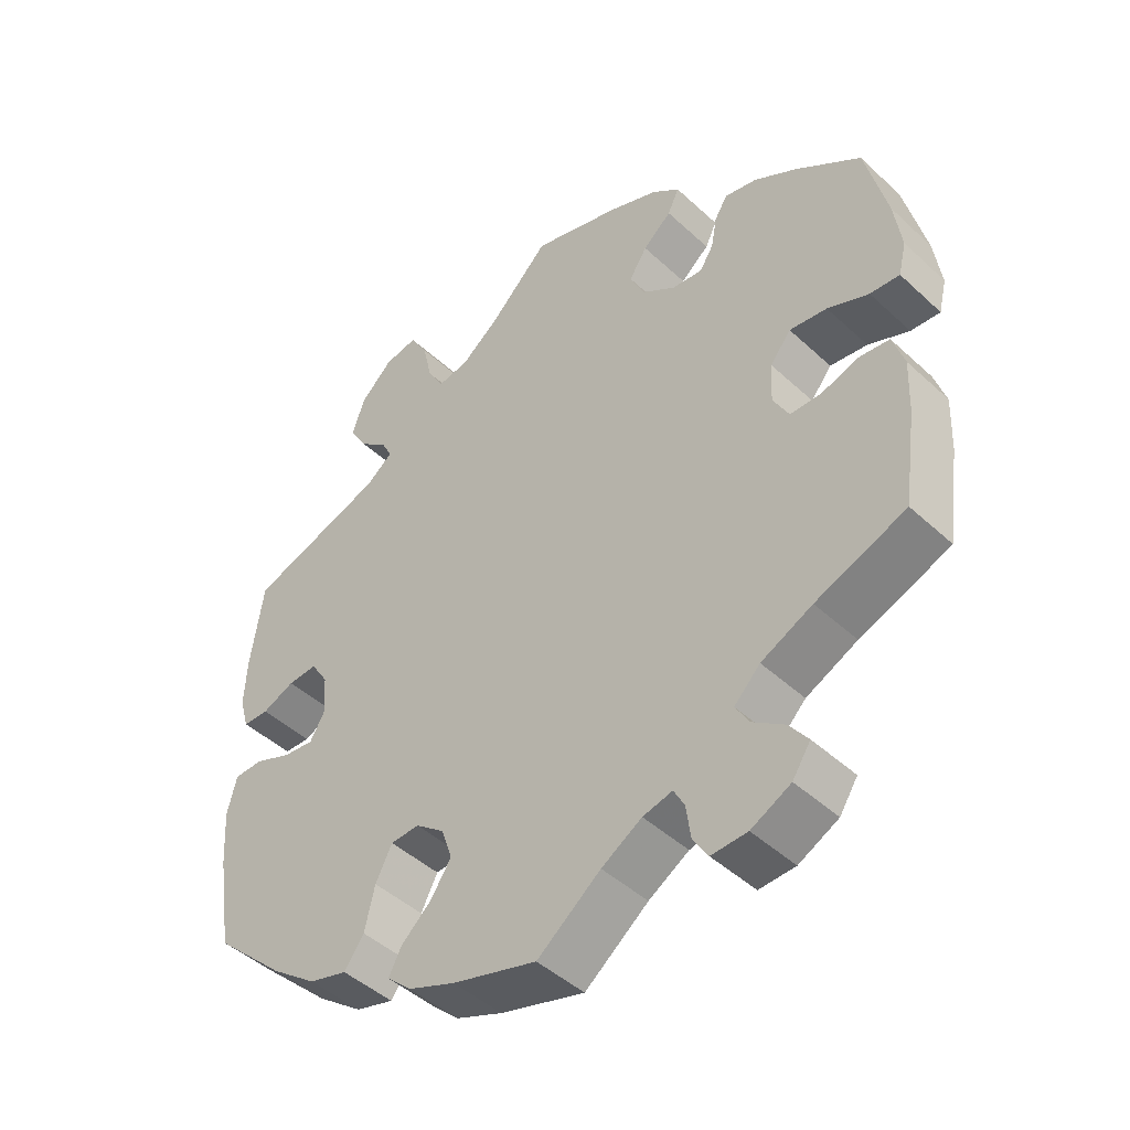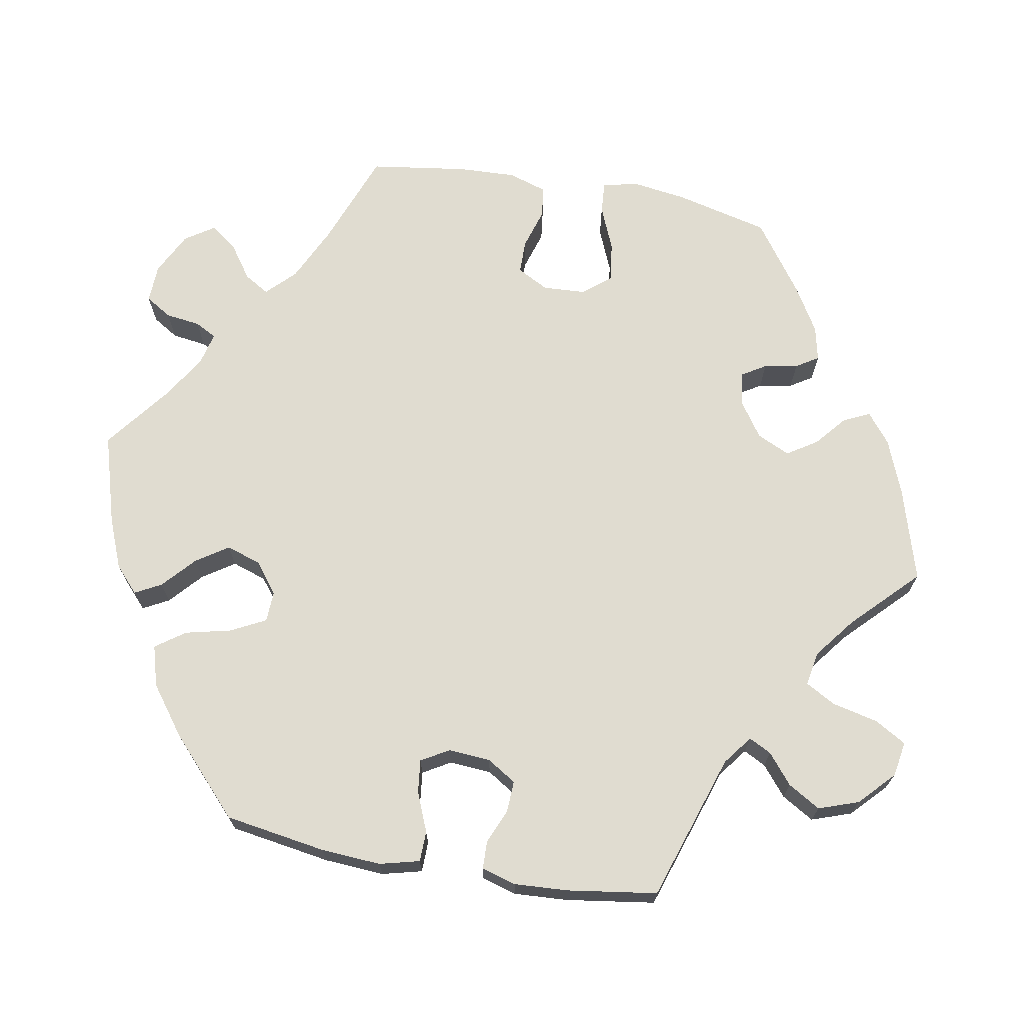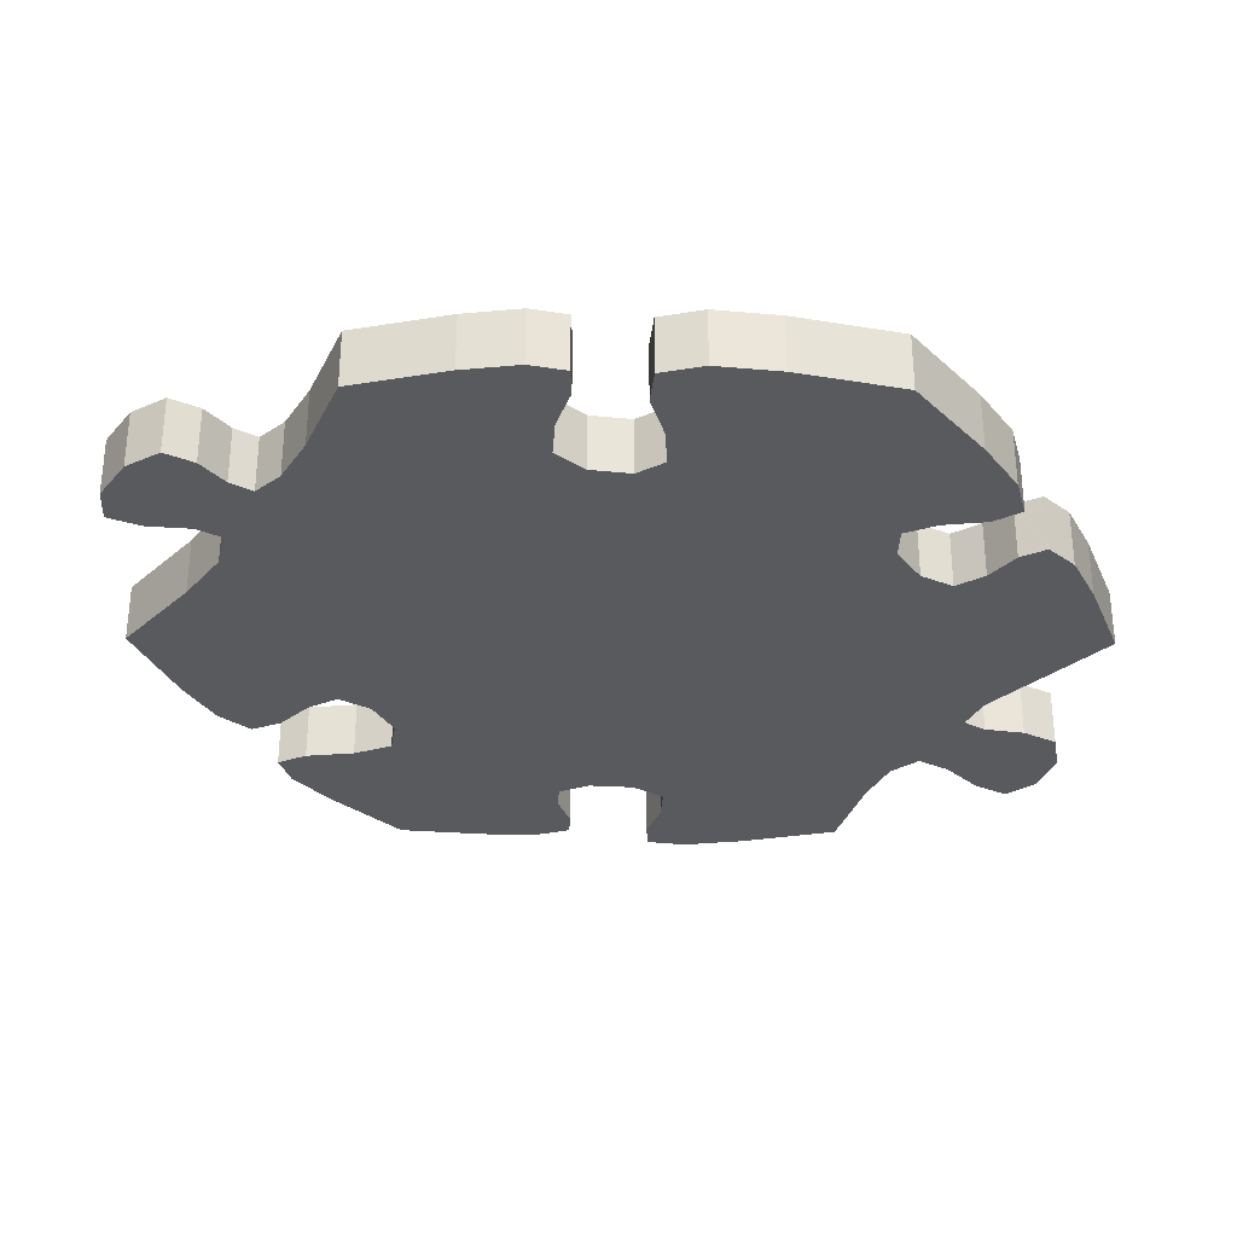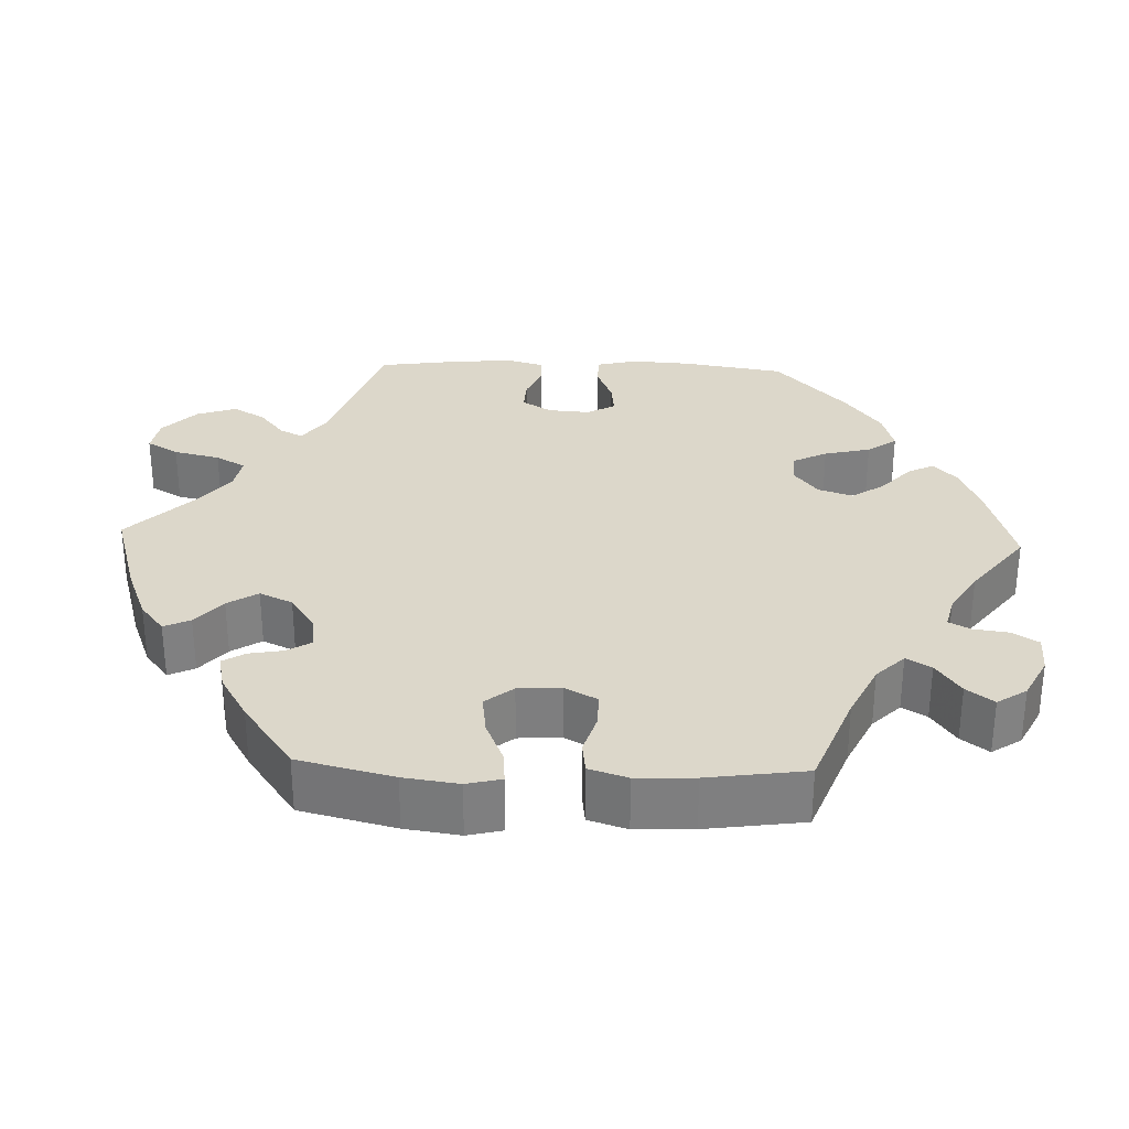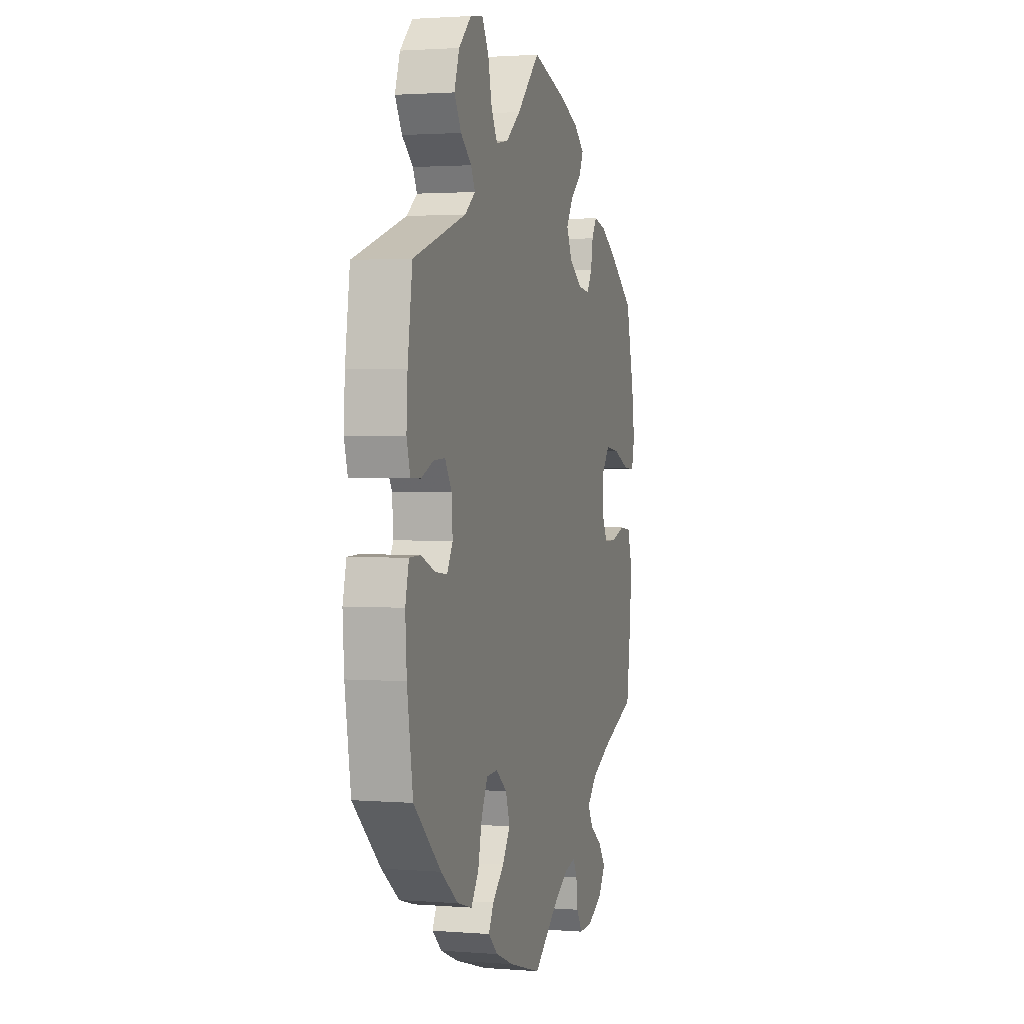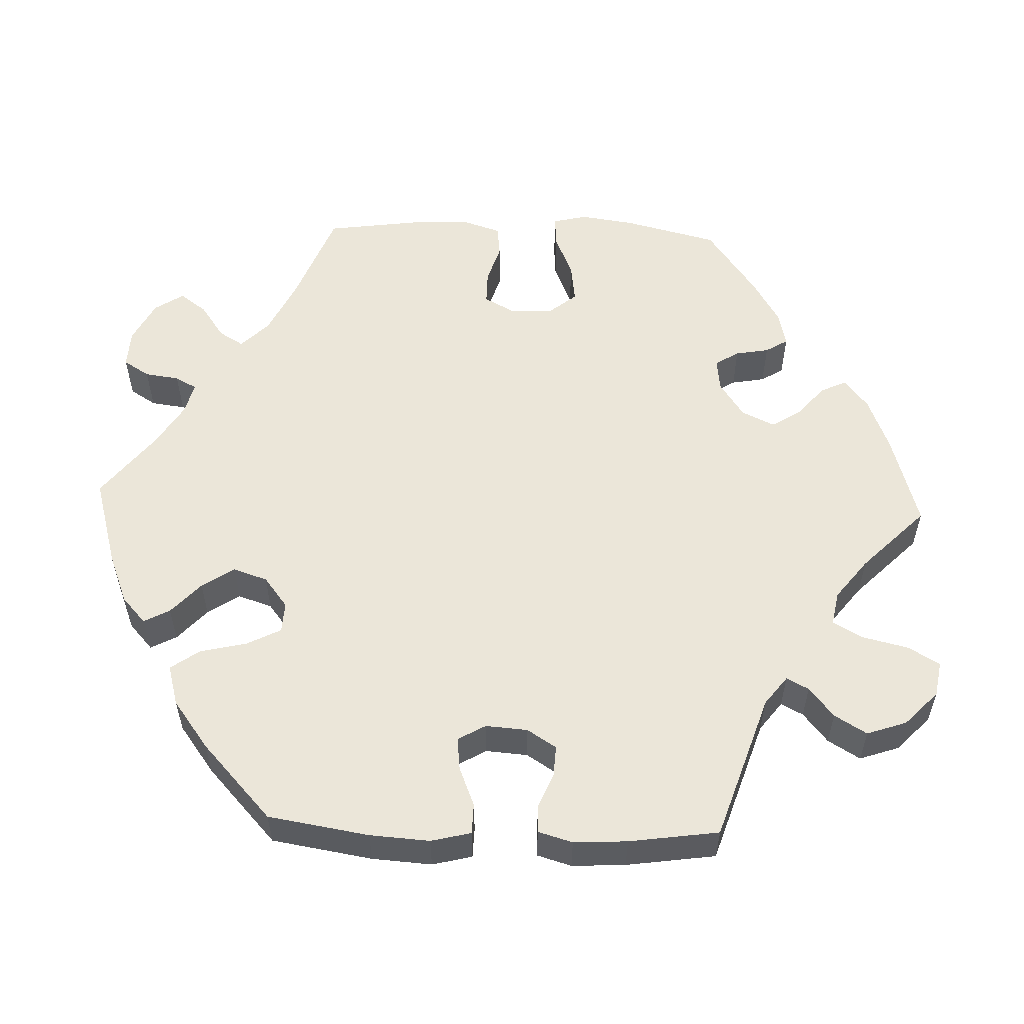
<metadata>
{"format":"obj","ext":"obj","renderer":"f3d","projection":"perspective","resolution":1024,"background":"white","views":[{"elev":-45.8,"azim":43.4,"up":"+Z"},{"elev":69.6,"azim":-79.9,"up":"+Y"},{"elev":-30.9,"azim":-150.6,"up":"+Y"},{"elev":30.6,"azim":92.1,"up":"+Y"},{"elev":1.9,"azim":-74.1,"up":"+Z"},{"elev":55.7,"azim":-87.8,"up":"+Y"}]}
</metadata>
<code>
v -0.116 0.07 -0.544
v -0.181 0.07 -0.518
v -0.215 0.07 -0.487
v -0.197 0.07 -0.453
v -0.155 0.07 -0.415
v -0.127 0.07 -0.373
v -0.142 0.07 -0.328
v -0.182 0.07 -0.297
v -0.222 0.07 -0.299
v -0.245 0.07 -0.344
v -0.259 0.07 -0.404
v -0.286 0.07 -0.442
v -0.339 0.07 -0.427
v -0.402 0.07 -0.38
v -0.5 0.07 -0.289
v -0.521 0.07 -0.157
v -0.526 0.07 -0.079
v -0.513 0.07 -0.027
v -0.473 0.07 -0.026
v -0.422 0.07 -0.047
v -0.379 0.07 -0.052
v -0.358 0.07 -0.016
v -0.362 0.07 0.039
v -0.386 0.07 0.077
v -0.427 0.07 0.075
v -0.472 0.07 0.056
v -0.508 0.07 0.057
v -0.521 0.07 0.102
v -0.517 0.07 0.172
v -0.5 0.07 0.289
v -0.309 0.07 0.352
v -0.271 0.07 0.381
v -0.286 0.07 0.41
v -0.325 0.07 0.442
v -0.35 0.07 0.484
v -0.332 0.07 0.536
v -0.287 0.07 0.579
v -0.241 0.07 0.587
v -0.217 0.07 0.546
v -0.203 0.07 0.486
v -0.181 0.07 0.447
v -0.137 0.07 0.455
v -0.084 0.07 0.496
v -0.001 0.07 0.578
v 0.121 0.07 0.542
v 0.192 0.07 0.514
v 0.231 0.07 0.483
v 0.215 0.07 0.449
v 0.175 0.07 0.415
v 0.15 0.07 0.376
v 0.17 0.07 0.333
v 0.217 0.07 0.301
v 0.26 0.07 0.296
v 0.279 0.07 0.327
v 0.287 0.07 0.371
v 0.305 0.07 0.4
v 0.35 0.07 0.39
v 0.409 0.07 0.355
v 0.5 0.07 0.29
v 0.53 0.07 0.167
v 0.54 0.07 0.096
v 0.529 0.07 0.051
v 0.488 0.07 0.054
v 0.431 0.07 0.078
v 0.379 0.07 0.085
v 0.35 0.07 0.049
v 0.347 0.07 -0.007
v 0.369 0.07 -0.048
v 0.413 0.07 -0.048
v 0.465 0.07 -0.032
v 0.506 0.07 -0.037
v 0.522 0.07 -0.087
v 0.519 0.07 -0.162
v 0.501 0.07 -0.289
v 0.376 0.07 -0.337
v 0.305 0.07 -0.371
v 0.269 0.07 -0.407
v 0.288 0.07 -0.439
v 0.332 0.07 -0.47
v 0.358 0.07 -0.505
v 0.333 0.07 -0.543
v 0.278 0.07 -0.571
v 0.228 0.07 -0.573
v 0.207 0.07 -0.539
v 0.201 0.07 -0.494
v 0.186 0.07 -0.466
v 0.145 0.07 -0.476
v 0.089 0.07 -0.51
v 0.001 0.07 -0.578
v -0.116 0 -0.544
v -0.181 0 -0.518
v -0.215 0 -0.487
v -0.197 0 -0.453
v -0.155 0 -0.415
v -0.127 0 -0.373
v -0.142 0 -0.328
v -0.182 0 -0.297
v -0.222 0 -0.299
v -0.245 0 -0.344
v -0.259 0 -0.404
v -0.286 0 -0.442
v -0.339 0 -0.427
v -0.402 0 -0.38
v -0.5 0 -0.289
v -0.521 0 -0.157
v -0.526 0 -0.079
v -0.513 0 -0.027
v -0.473 0 -0.026
v -0.422 0 -0.047
v -0.379 0 -0.052
v -0.358 0 -0.016
v -0.362 0 0.039
v -0.386 0 0.077
v -0.427 0 0.075
v -0.472 0 0.056
v -0.508 0 0.057
v -0.521 0 0.102
v -0.517 0 0.172
v -0.5 0 0.289
v -0.309 0 0.352
v -0.271 0 0.381
v -0.286 0 0.41
v -0.325 0 0.442
v -0.35 0 0.484
v -0.332 0 0.536
v -0.287 0 0.579
v -0.241 0 0.587
v -0.217 0 0.546
v -0.203 0 0.486
v -0.181 0 0.447
v -0.137 0 0.455
v -0.084 0 0.496
v -0.001 0 0.578
v 0.121 0 0.542
v 0.192 0 0.514
v 0.231 0 0.483
v 0.215 0 0.449
v 0.175 0 0.415
v 0.15 0 0.376
v 0.17 0 0.333
v 0.217 0 0.301
v 0.26 0 0.296
v 0.279 0 0.327
v 0.287 0 0.371
v 0.305 0 0.4
v 0.35 0 0.39
v 0.409 0 0.355
v 0.5 0 0.29
v 0.53 0 0.167
v 0.54 0 0.096
v 0.529 0 0.051
v 0.488 0 0.054
v 0.431 0 0.078
v 0.379 0 0.085
v 0.35 0 0.049
v 0.347 0 -0.007
v 0.369 0 -0.048
v 0.413 0 -0.048
v 0.465 0 -0.032
v 0.506 0 -0.037
v 0.522 0 -0.087
v 0.519 0 -0.162
v 0.501 0 -0.289
v 0.376 0 -0.337
v 0.305 0 -0.371
v 0.269 0 -0.407
v 0.288 0 -0.439
v 0.332 0 -0.47
v 0.358 0 -0.505
v 0.333 0 -0.543
v 0.278 0 -0.571
v 0.228 0 -0.573
v 0.207 0 -0.539
v 0.201 0 -0.494
v 0.186 0 -0.466
v 0.145 0 -0.476
v 0.089 0 -0.51
v 0.001 0 -0.578
f 88 89 1 2
f 87 88 2 3
f 86 87 3 4
f 82 83 84 85
f 82 85 86
f 81 82 86
f 78 79 80 81
f 77 78 81 86
f 76 77 86 4
f 72 73 74 75
f 69 70 71 72
f 68 69 72 75
f 67 68 75 76
f 61 62 63 64
f 61 64 65
f 60 61 65
f 59 60 65
f 58 59 65 66
f 54 55 56 57
f 53 54 57 58
f 46 47 48 49
f 46 49 50
f 43 44 45 46
f 42 43 46 50
f 41 42 50 51
f 37 38 39 40
f 37 40 41
f 36 37 41
f 33 34 35 36
f 32 33 36 41
f 31 32 41 51
f 25 26 27 28
f 24 25 28 29
f 17 18 19 20
f 17 20 21
f 16 17 21
f 15 16 21
f 14 15 21 22
f 10 11 12 13
f 9 10 13 14
f 67 76 4 5
f 66 67 5 6
f 53 58 66 6
f 52 53 6 7
f 51 52 7 8
f 31 51 8 9
f 24 29 30 31
f 23 24 31
f 22 23 31 9
f 9 14 22
f 91 90 178 177
f 92 91 177 176
f 93 92 176 175
f 174 173 172 171
f 175 174 171
f 175 171 170
f 170 169 168 167
f 175 170 167 166
f 93 175 166 165
f 164 163 162 161
f 161 160 159 158
f 164 161 158 157
f 165 164 157 156
f 153 152 151 150
f 154 153 150
f 154 150 149
f 154 149 148
f 155 154 148 147
f 146 145 144 143
f 147 146 143 142
f 138 137 136 135
f 139 138 135
f 135 134 133 132
f 139 135 132 131
f 140 139 131 130
f 129 128 127 126
f 130 129 126
f 130 126 125
f 125 124 123 122
f 130 125 122 121
f 140 130 121 120
f 117 116 115 114
f 118 117 114 113
f 109 108 107 106
f 110 109 106
f 110 106 105
f 110 105 104
f 111 110 104 103
f 102 101 100 99
f 103 102 99 98
f 94 93 165 156
f 95 94 156 155
f 95 155 147 142
f 96 95 142 141
f 97 96 141 140
f 98 97 140 120
f 120 119 118 113
f 120 113 112
f 98 120 112 111
f 111 103 98
f 1 90 91 2
f 2 91 92 3
f 3 92 93 4
f 4 93 94 5
f 5 94 95 6
f 6 95 96 7
f 7 96 97 8
f 8 97 98 9
f 9 98 99 10
f 10 99 100 11
f 11 100 101 12
f 12 101 102 13
f 13 102 103 14
f 14 103 104 15
f 15 104 105 16
f 16 105 106 17
f 17 106 107 18
f 18 107 108 19
f 19 108 109 20
f 20 109 110 21
f 21 110 111 22
f 22 111 112 23
f 23 112 113 24
f 24 113 114 25
f 25 114 115 26
f 26 115 116 27
f 27 116 117 28
f 28 117 118 29
f 29 118 119 30
f 30 119 120 31
f 31 120 121 32
f 32 121 122 33
f 33 122 123 34
f 34 123 124 35
f 35 124 125 36
f 36 125 126 37
f 37 126 127 38
f 38 127 128 39
f 39 128 129 40
f 40 129 130 41
f 41 130 131 42
f 42 131 132 43
f 43 132 133 44
f 44 133 134 45
f 45 134 135 46
f 46 135 136 47
f 47 136 137 48
f 48 137 138 49
f 49 138 139 50
f 50 139 140 51
f 51 140 141 52
f 52 141 142 53
f 53 142 143 54
f 54 143 144 55
f 55 144 145 56
f 56 145 146 57
f 57 146 147 58
f 58 147 148 59
f 59 148 149 60
f 60 149 150 61
f 61 150 151 62
f 62 151 152 63
f 63 152 153 64
f 64 153 154 65
f 65 154 155 66
f 66 155 156 67
f 67 156 157 68
f 68 157 158 69
f 69 158 159 70
f 70 159 160 71
f 71 160 161 72
f 72 161 162 73
f 73 162 163 74
f 74 163 164 75
f 75 164 165 76
f 76 165 166 77
f 77 166 167 78
f 78 167 168 79
f 79 168 169 80
f 80 169 170 81
f 81 170 171 82
f 82 171 172 83
f 83 172 173 84
f 84 173 174 85
f 85 174 175 86
f 86 175 176 87
f 87 176 177 88
f 88 177 178 89
f 89 178 90 1

</code>
